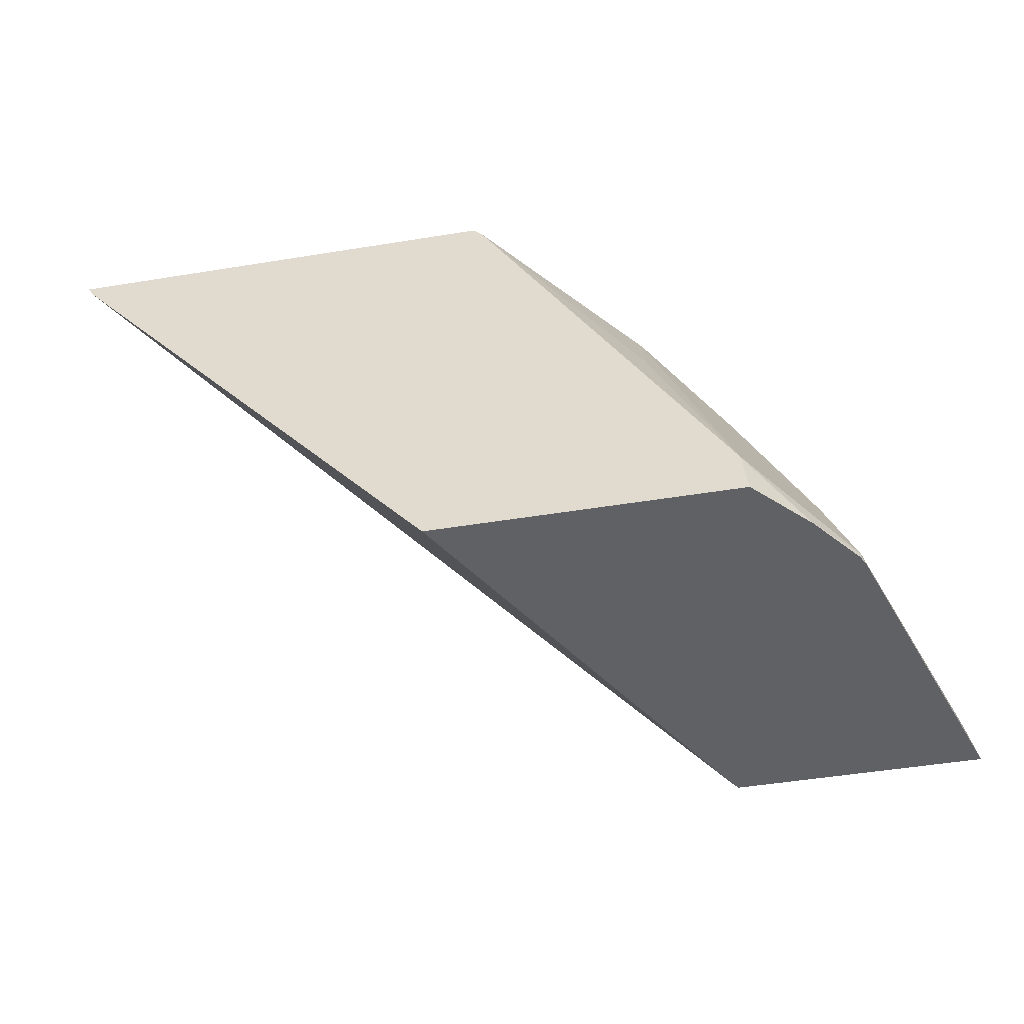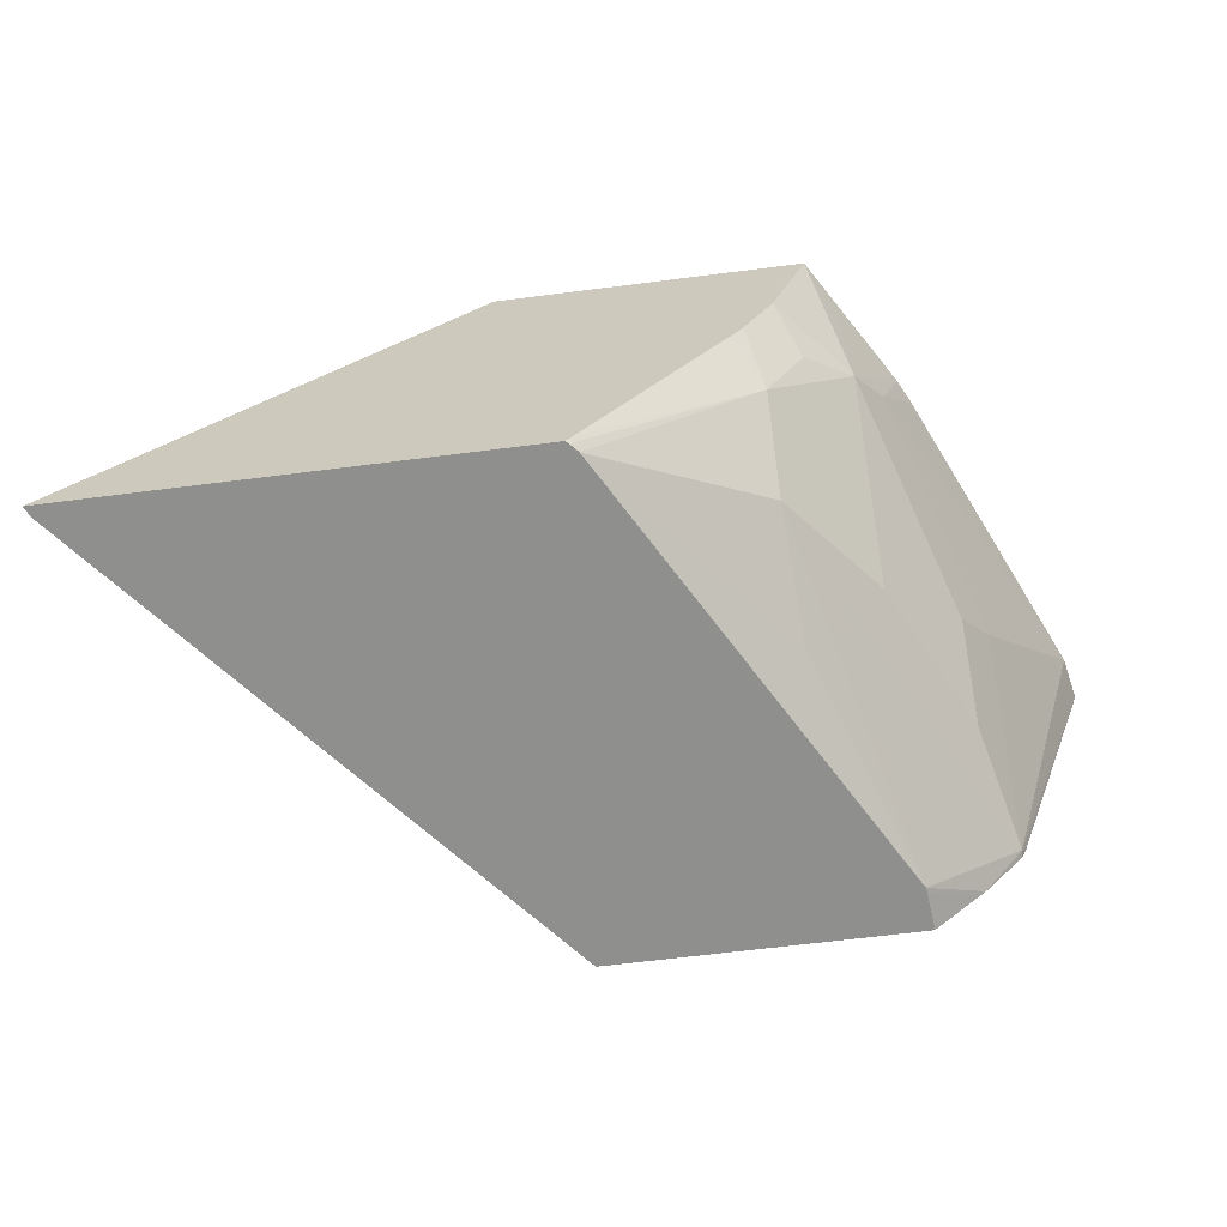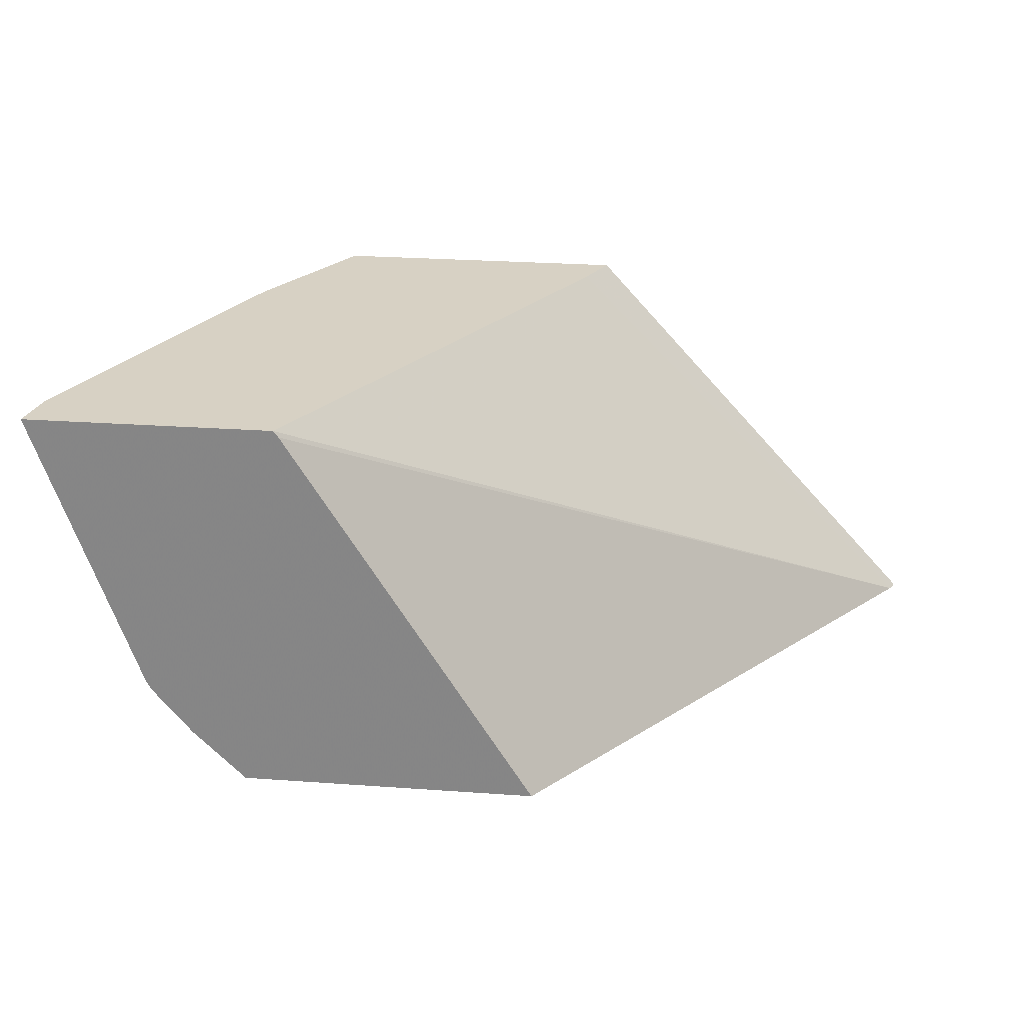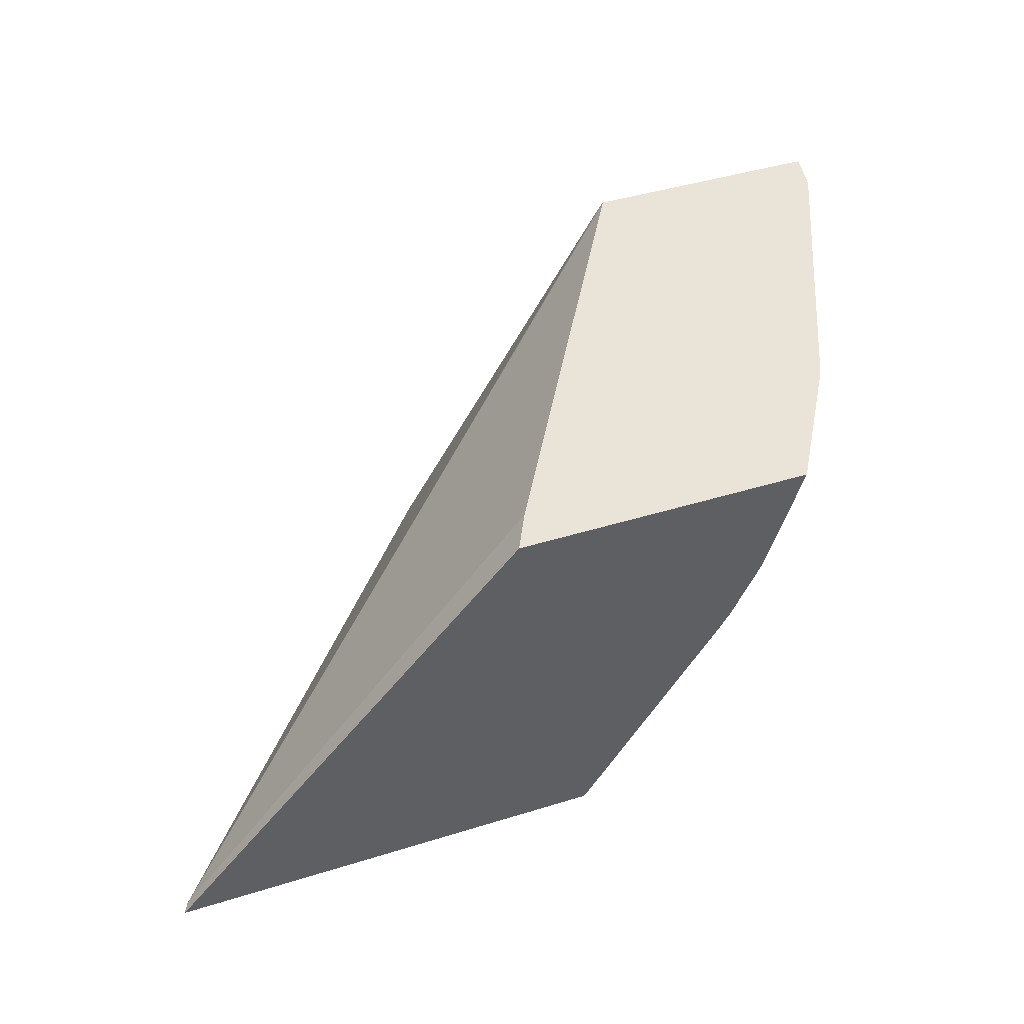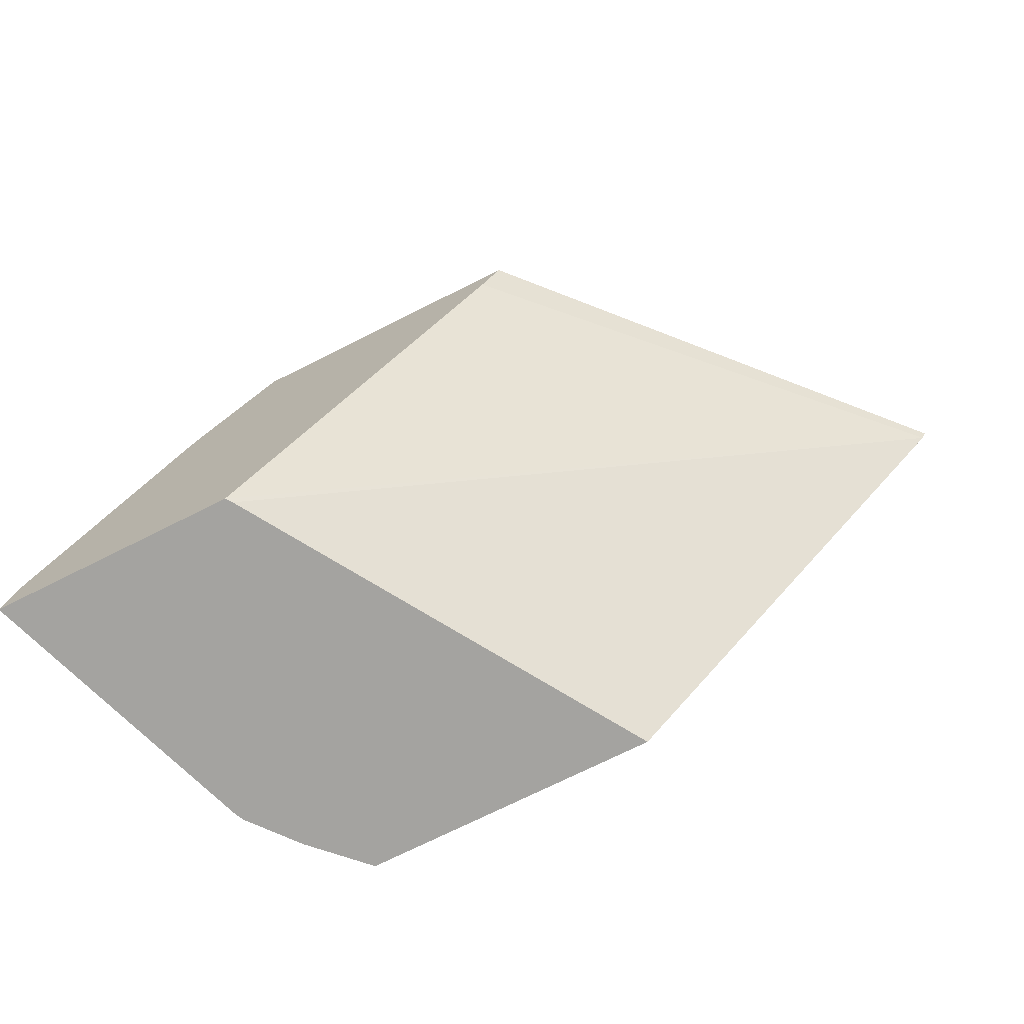
<metadata>
{"format":"obj","ext":"obj","renderer":"f3d","projection":"perspective","resolution":1024,"background":"white","views":[{"elev":-49.3,"azim":-169.8,"up":"+Y"},{"elev":-65.1,"azim":-172.7,"up":"+Z"},{"elev":27.1,"azim":6.3,"up":"+Z"},{"elev":43.5,"azim":159.9,"up":"+Z"},{"elev":-72.8,"azim":26.6,"up":"+Y"}]}
</metadata>
<code>
v -0.8681 0.3044 -0.3087
v -0.8629 0.3289 -0.3087
v -0.8119 0.3083 -0.4727
v -0.8139 0.3044 -0.4688
v -0.7313 0.3044 -0.3087
v -0.8119 0.3906 -0.3906
v -0.7886 0.4933 -0.3087
v -0.7708 0.5138 -0.3494
v -0.8112 0.3044 -0.4741
v -0.7965 0.4111 -0.4111
v -0.7965 0.37 -0.4522
v -0.7913 0.3494 -0.4727
v -0.7574 0.3289 -0.531
v -0.7892 0.3044 -0.5015
v -0.7287 0.3044 -0.3123
v -0.3751 0.5721 -0.531
v -0.5853 0.5553 -0.3087
v -0.7816 0.5072 -0.3087
v -0.7554 0.5344 -0.37
v -0.7554 0.4933 -0.4111
v -0.7554 0.4522 -0.4522
v -0.7297 0.4727 -0.4727
v -0.7579 0.3255 -0.531
v -0.7091 0.5138 -0.4727
v -0.7125 0.4522 -0.507
v -0.6217 0.5721 -0.531
v -0.7601 0.3044 -0.531
v -0.5938 0.3044 -0.531
v -0.3722 0.578 -0.531
v -0.5752 0.5755 -0.3087
v -0.7537 0.5481 -0.3289
v -0.7383 0.5781 -0.3087
v -0.7181 0.5781 -0.37
v -0.7297 0.555 -0.3906
v -0.7091 0.555 -0.4316
v -0.6474 0.555 -0.5139
v -0.6178 0.5766 -0.531
v -0.4072 0.5781 -0.4959
v -0.4085 0.5781 -0.4933
v -0.4098 0.5781 -0.4907
v -0.574 0.5781 -0.3087
v -0.5746 0.5769 -0.3087
v -0.4282 0.5781 -0.531
v -0.7014 0.5781 -0.4033
v -0.6949 0.5781 -0.4137
v -0.6193 0.5781 -0.5266
v -0.616 0.5781 -0.531
f 24 35 36
f 21 24 22
f 19 31 32
f 21 35 24
f 20 35 21
f 19 35 20
f 19 34 35
f 19 33 34
f 19 32 33
f 14 23 27
f 18 31 19
f 16 30 17
f 16 29 30
f 15 28 16
f 13 27 23
f 13 28 27
f 13 16 28
f 24 36 26
f 13 29 16
f 18 32 31
f 24 26 25
f 32 47 46
f 26 35 37
f 37 46 47
f 35 46 37
f 35 45 46
f 35 44 45
f 34 44 35
f 33 44 34
f 32 44 33
f 32 45 44
f 32 46 45
f 26 36 35
f 32 43 47
f 32 39 38
f 32 40 39
f 32 41 40
f 29 43 38
f 29 42 30
f 29 41 42
f 29 40 41
f 29 39 40
f 29 38 39
f 32 38 43
f 13 43 29
f 13 37 47
f 13 26 37
f 2 8 6
f 2 7 8
f 2 6 3
f 1 7 2
f 1 18 7
f 1 32 18
f 1 41 32
f 1 42 41
f 1 30 42
f 1 17 30
f 1 15 5
f 1 28 15
f 1 27 28
f 1 14 27
f 1 9 14
f 1 4 9
f 1 3 4
f 1 2 3
f 13 47 43
f 3 9 4
f 3 6 10
f 1 5 17
f 3 11 12
f 13 25 26
f 3 10 11
f 13 24 25
f 13 22 24
f 13 23 14
f 12 22 13
f 11 21 22
f 10 21 11
f 10 20 21
f 11 22 12
f 8 18 19
f 7 18 8
f 6 19 10
f 6 8 19
f 5 16 17
f 5 15 16
f 3 14 9
f 10 19 20
f 3 13 14
f 3 12 13

</code>
